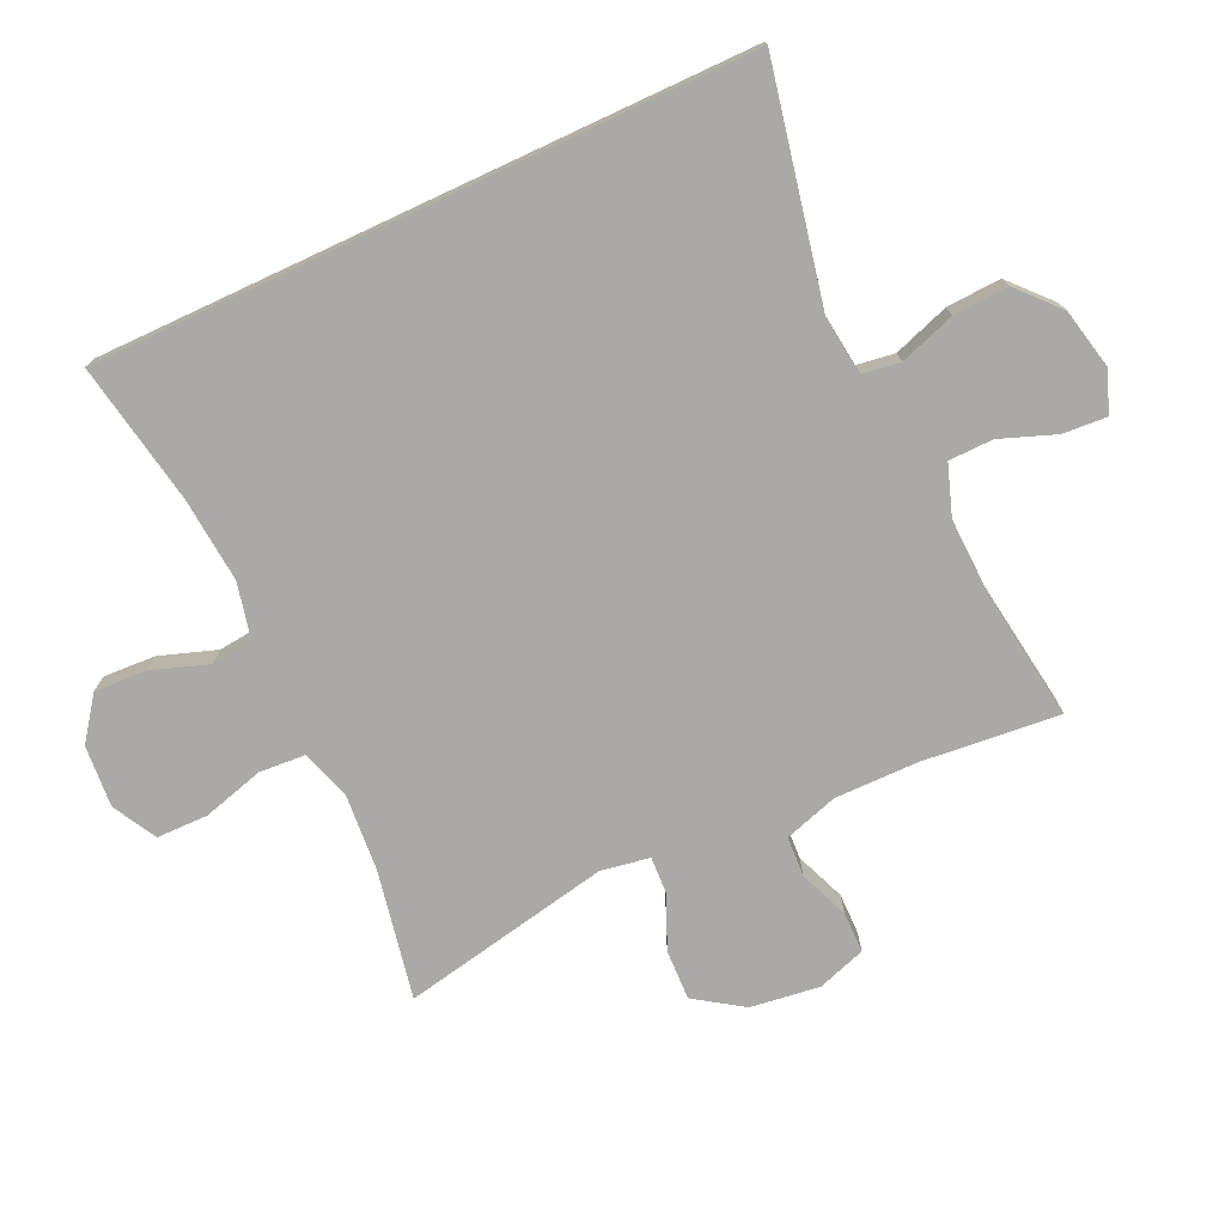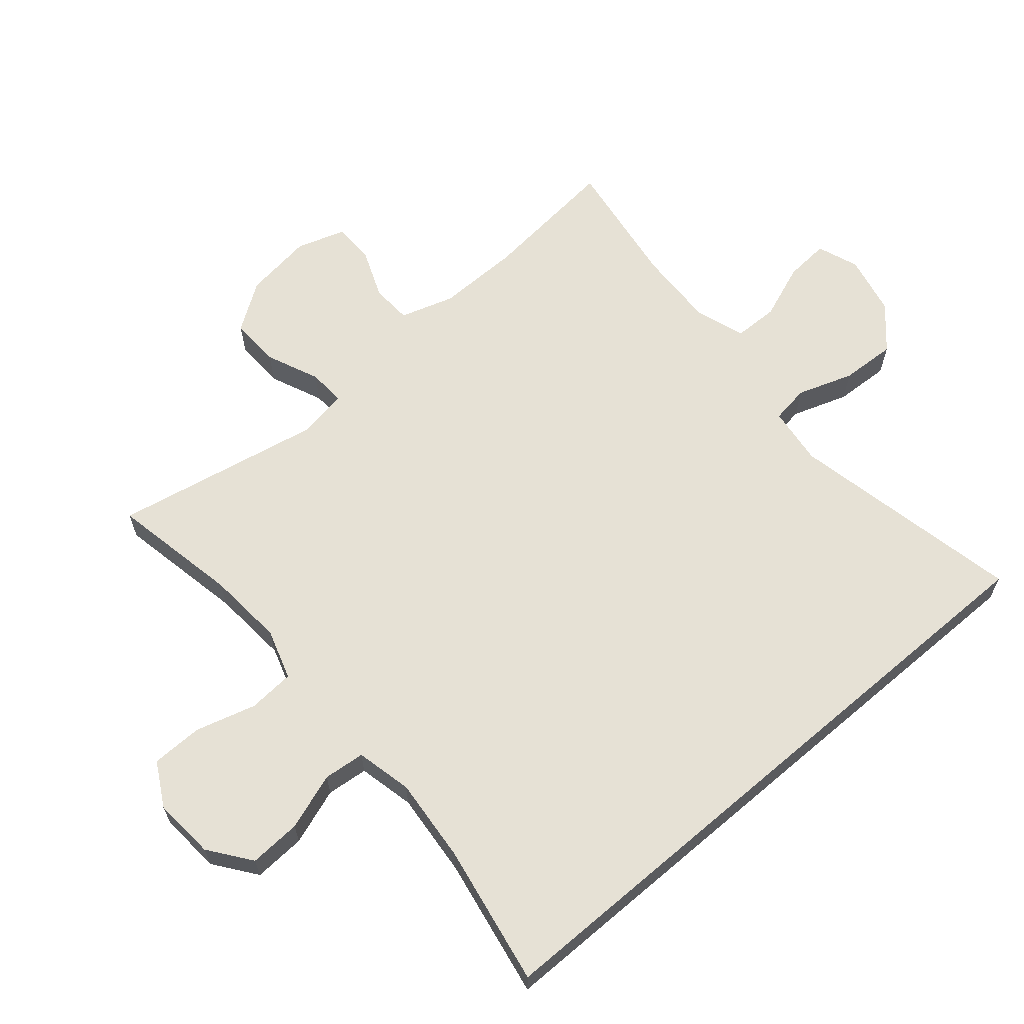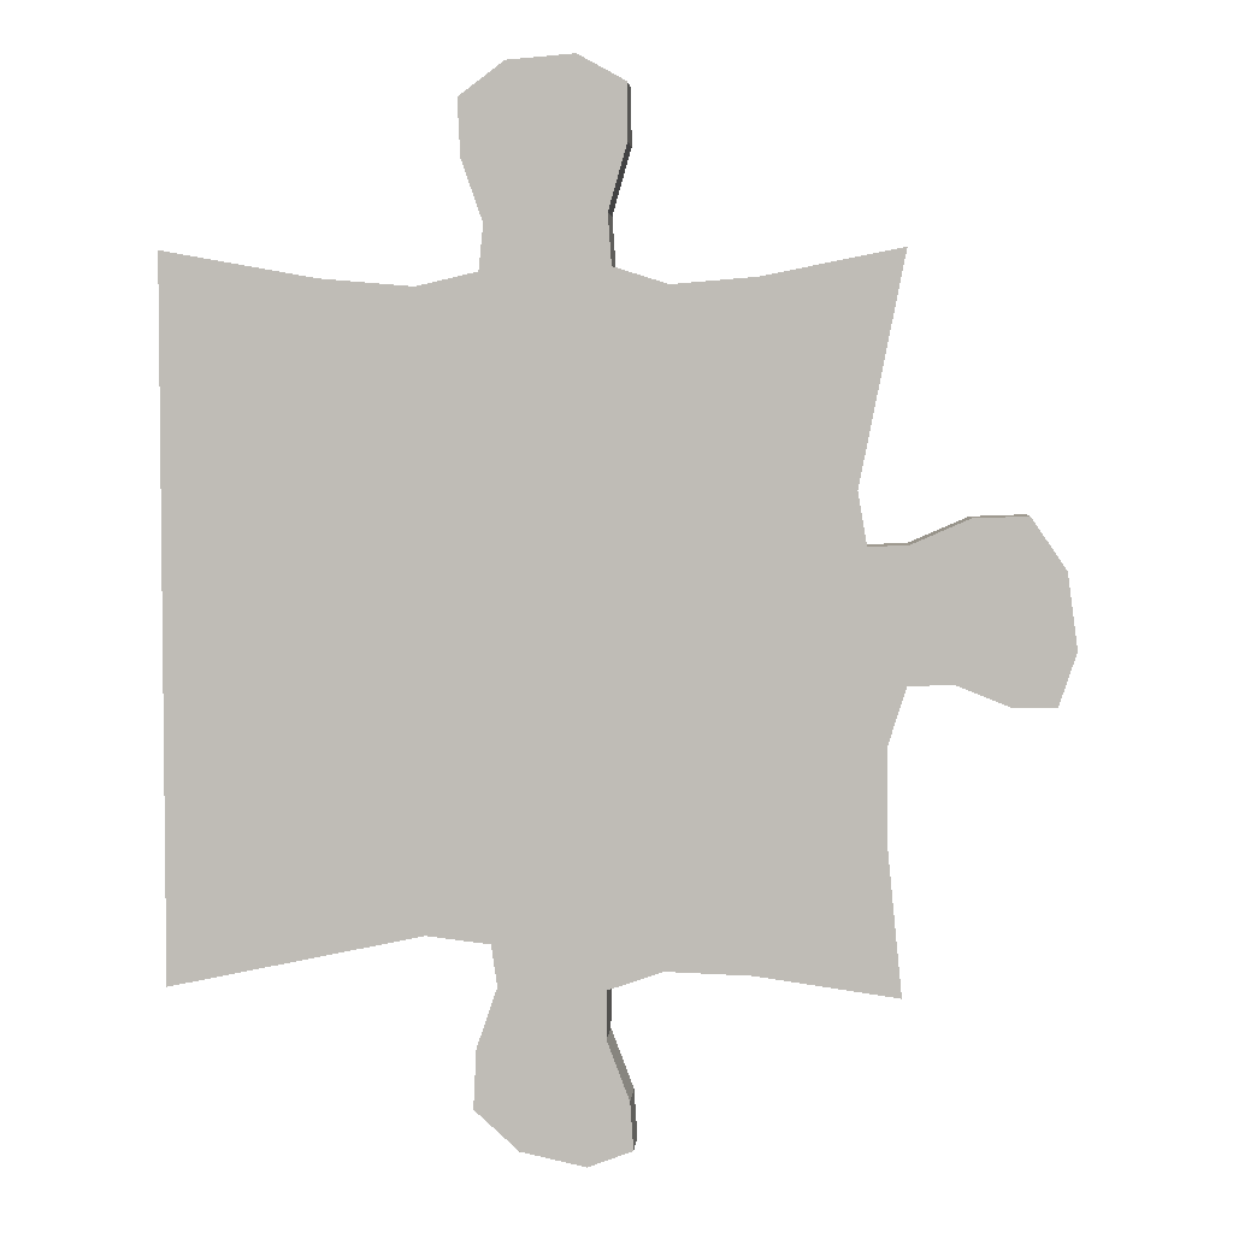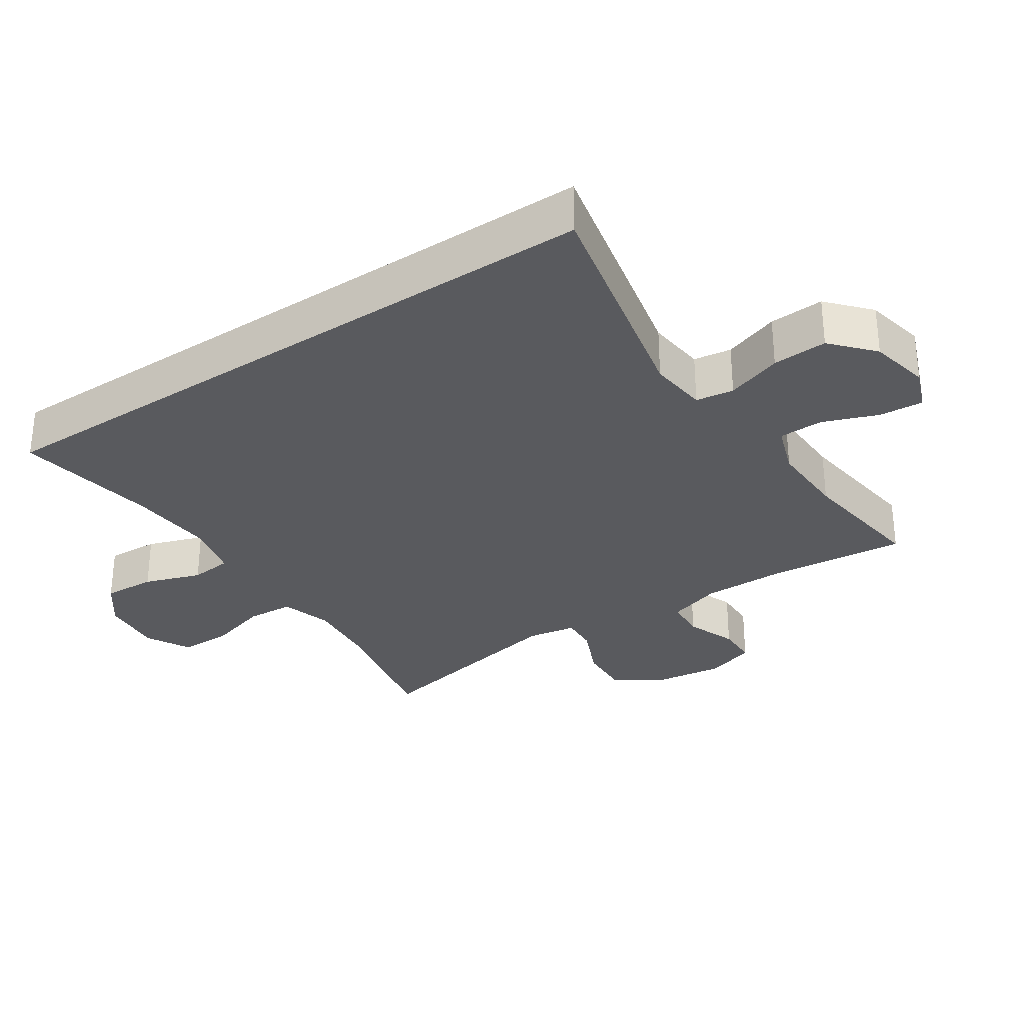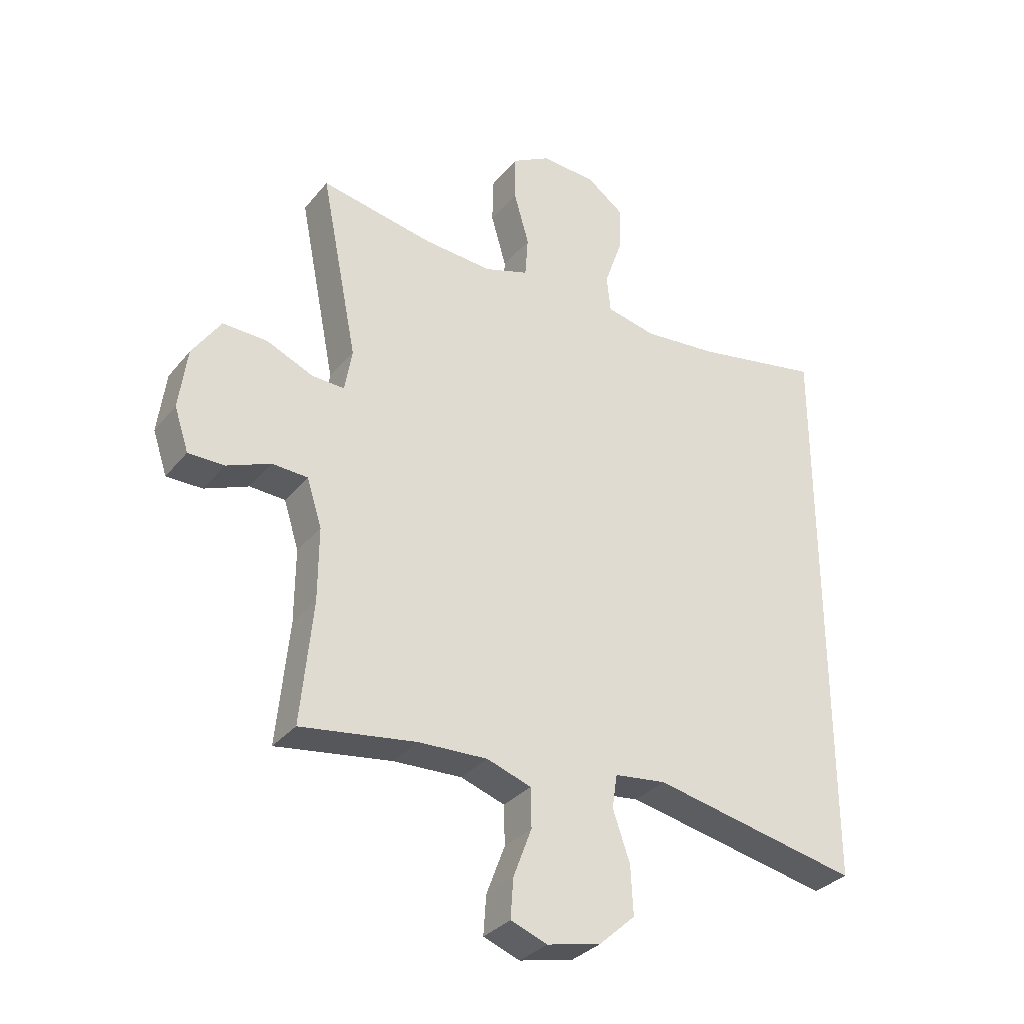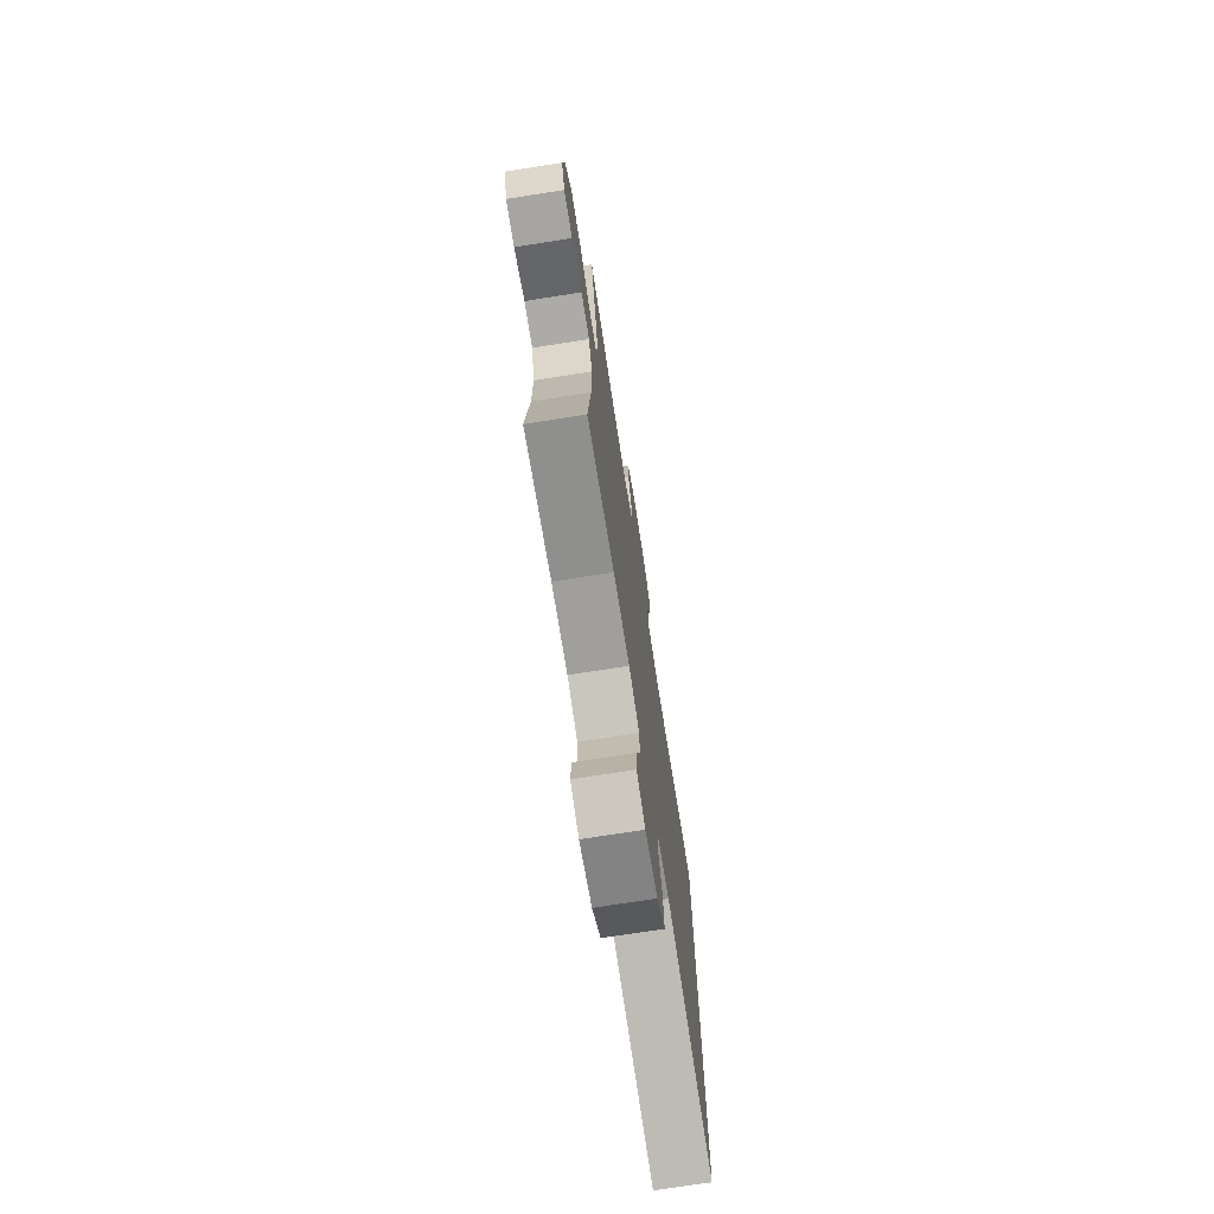
<metadata>
{"format":"obj","ext":"obj","renderer":"f3d","projection":"perspective","resolution":1024,"background":"white","views":[{"elev":-75.3,"azim":115.0,"up":"+Y"},{"elev":64.3,"azim":49.6,"up":"+Y"},{"elev":4.1,"azim":-175.5,"up":"+Z"},{"elev":-31.3,"azim":123.6,"up":"+Y"},{"elev":-32.1,"azim":-32.3,"up":"+Z"},{"elev":-73.0,"azim":-81.1,"up":"+Z"}]}
</metadata>
<code>
o path1406
v -0.271 0.0375 -0.478
v -0.1518 0.0375 -0.4742
v -0.07518 0.0375 -0.5008
v -0.07388 0.0375 -0.5687
v -0.1059 0.0375 -0.6533
v -0.1107 0.0375 -0.721
v -0.04761 0.0375 -0.745
v 0.04478 0.0375 -0.7252
v 0.108 0.0375 -0.6682
v 0.1037 0.0375 -0.5842
v 0.07449 0.0375 -0.4987
v 0.08312 0.0375 -0.4406
v 0.1726 0.0375 -0.4301
v 0.5304 0.0375 -0.506
v 0.5304 0.0375 0.4959
v 0.3131 0.0375 0.4572
v 0.1828 0.0375 0.446
v 0.0969 0.0375 0.4657
v 0.09053 0.0375 0.5294
v 0.1207 0.0375 0.6159
v 0.1248 0.0375 0.6959
v 0.06052 0.0375 0.7438
v -0.0342 0.0375 0.7515
v -0.1013 0.0375 0.7146
v -0.1022 0.0375 0.6356
v -0.07587 0.0375 0.5429
v -0.08093 0.0375 0.4718
v -0.1579 0.0375 0.4477
v -0.2753 0.0375 0.4573
v -0.4713 0.0375 0.4959
v -0.4082 0.0375 0.1747
v -0.4211 0.0375 0.1002
v -0.4776 0.0375 0.1032
v -0.5583 0.0375 0.1386
v -0.6354 0.0375 0.1416
v -0.685 0.0375 0.06888
v -0.6994 0.0375 -0.03689
v -0.6747 0.0375 -0.1115
v -0.6126 0.0375 -0.1122
v -0.5364 0.0375 -0.08211
v -0.4748 0.0375 -0.08569
v -0.4492 0.0375 -0.1677
v -0.4501 0.0375 -0.2942
v -0.4713 0.0375 -0.506
v -0.271 -0.0375 -0.478
v -0.1518 -0.0375 -0.4742
v -0.07518 -0.0375 -0.5008
v -0.07388 -0.0375 -0.5687
v -0.1059 -0.0375 -0.6533
v -0.1107 -0.0375 -0.721
v -0.04761 -0.0375 -0.745
v 0.04478 -0.0375 -0.7252
v 0.108 -0.0375 -0.6682
v 0.1037 -0.0375 -0.5842
v 0.07449 -0.0375 -0.4987
v 0.08312 -0.0375 -0.4406
v 0.1726 -0.0375 -0.4301
v 0.5304 -0.0375 -0.506
v 0.5304 -0.0375 0.4959
v 0.3131 -0.0375 0.4572
v 0.1828 -0.0375 0.446
v 0.0969 -0.0375 0.4657
v 0.09053 -0.0375 0.5294
v 0.1207 -0.0375 0.6159
v 0.1248 -0.0375 0.6959
v 0.06052 -0.0375 0.7438
v -0.0342 -0.0375 0.7515
v -0.1013 -0.0375 0.7146
v -0.1022 -0.0375 0.6356
v -0.07587 -0.0375 0.5429
v -0.08093 -0.0375 0.4718
v -0.1579 -0.0375 0.4477
v -0.2753 -0.0375 0.4573
v -0.4713 -0.0375 0.4959
v -0.4082 -0.0375 0.1747
v -0.4211 -0.0375 0.1002
v -0.4776 -0.0375 0.1032
v -0.5583 -0.0375 0.1386
v -0.6354 -0.0375 0.1416
v -0.685 -0.0375 0.06888
v -0.6994 -0.0375 -0.03689
v -0.6747 -0.0375 -0.1115
v -0.6126 -0.0375 -0.1122
v -0.5364 -0.0375 -0.08211
v -0.4748 -0.0375 -0.08569
v -0.4492 -0.0375 -0.1677
v -0.4501 -0.0375 -0.2942
v -0.4713 -0.0375 -0.506
v -0.685 0.0375 0.06888
v -0.6994 0.0375 -0.03689
v -0.6747 0.0375 -0.1115
v -0.6747 0.0375 -0.1115
v -0.6354 0.0375 0.1416
v -0.6126 0.0375 -0.1122
v -0.5583 0.0375 0.1386
v -0.5364 0.0375 -0.08211
v -0.4776 0.0375 0.1032
v -0.4748 0.0375 -0.08569
v -0.4748 0.0375 -0.08569
v -0.4211 0.0375 0.1002
v -0.4211 0.0375 0.1002
v -0.4492 0.0375 -0.1677
v -0.4501 0.0375 -0.2942
v -0.4713 0.0375 -0.506
v -0.4713 0.0375 -0.506
v -0.4713 0.0375 0.4959
v -0.4713 0.0375 0.4959
v -0.4082 0.0375 0.1747
v -0.2753 0.0375 0.4573
v -0.271 0.0375 -0.478
v -0.1579 0.0375 0.4477
v -0.1518 0.0375 -0.4742
v -0.08093 0.0375 0.4718
v -0.08093 0.0375 0.4718
v -0.07518 0.0375 -0.5008
v -0.07518 0.0375 -0.5008
v -0.1059 0.0375 -0.6533
v -0.1107 0.0375 -0.721
v -0.1107 0.0375 -0.721
v -0.04761 0.0375 -0.745
v -0.07388 0.0375 -0.5687
v -0.1013 0.0375 0.7146
v -0.1013 0.0375 0.7146
v -0.1022 0.0375 0.6356
v -0.07587 0.0375 0.5429
v -0.0342 0.0375 0.7515
v 0.04478 0.0375 -0.7252
v 0.06052 0.0375 0.7438
v 0.108 0.0375 -0.6682
v 0.1248 0.0375 0.6959
v 0.07449 0.0375 -0.4987
v 0.08312 0.0375 -0.4406
v 0.08312 0.0375 -0.4406
v 0.1037 0.0375 -0.5842
v 0.1726 0.0375 -0.4301
v 0.1207 0.0375 0.6159
v 0.09053 0.0375 0.5294
v 0.0969 0.0375 0.4657
v 0.0969 0.0375 0.4657
v 0.1828 0.0375 0.446
v 0.3131 0.0375 0.4572
v 0.5304 0.0375 0.4959
v 0.5304 0.0375 0.4959
v 0.5304 0.0375 -0.506
v 0.5304 0.0375 -0.506
v -0.685 -0.0375 0.06888
v -0.6994 -0.0375 -0.03689
v -0.6747 -0.0375 -0.1115
v -0.6747 -0.0375 -0.1115
v -0.6354 -0.0375 0.1416
v -0.6126 -0.0375 -0.1122
v -0.5583 -0.0375 0.1386
v -0.5364 -0.0375 -0.08211
v -0.4776 -0.0375 0.1032
v -0.4748 -0.0375 -0.08569
v -0.4748 -0.0375 -0.08569
v -0.4211 -0.0375 0.1002
v -0.4211 -0.0375 0.1002
v -0.4492 -0.0375 -0.1677
v -0.4501 -0.0375 -0.2942
v -0.4713 -0.0375 -0.506
v -0.4713 -0.0375 -0.506
v -0.4713 -0.0375 0.4959
v -0.4713 -0.0375 0.4959
v -0.4082 -0.0375 0.1747
v -0.2753 -0.0375 0.4573
v -0.271 -0.0375 -0.478
v -0.1579 -0.0375 0.4477
v -0.1518 -0.0375 -0.4742
v -0.08093 -0.0375 0.4718
v -0.08093 -0.0375 0.4718
v -0.07518 -0.0375 -0.5008
v -0.07518 -0.0375 -0.5008
v -0.1059 -0.0375 -0.6533
v -0.1107 -0.0375 -0.721
v -0.1107 -0.0375 -0.721
v -0.04761 -0.0375 -0.745
v -0.07388 -0.0375 -0.5687
v -0.1013 -0.0375 0.7146
v -0.1013 -0.0375 0.7146
v -0.1022 -0.0375 0.6356
v -0.07587 -0.0375 0.5429
v -0.0342 -0.0375 0.7515
v 0.04478 -0.0375 -0.7252
v 0.06052 -0.0375 0.7438
v 0.108 -0.0375 -0.6682
v 0.1248 -0.0375 0.6959
v 0.07449 -0.0375 -0.4987
v 0.08312 -0.0375 -0.4406
v 0.08312 -0.0375 -0.4406
v 0.1037 -0.0375 -0.5842
v 0.1726 -0.0375 -0.4301
v 0.1207 -0.0375 0.6159
v 0.09053 -0.0375 0.5294
v 0.0969 -0.0375 0.4657
v 0.0969 -0.0375 0.4657
v 0.1828 -0.0375 0.446
v 0.3131 -0.0375 0.4572
v 0.5304 -0.0375 0.4959
v 0.5304 -0.0375 0.4959
v 0.5304 -0.0375 -0.506
v 0.5304 -0.0375 -0.506
f 167 169 160
f 167 160 161
f 170 194 182
f 185 181 193
f 189 195 157
f 181 183 179
f 174 184 178
f 160 169 159
f 159 157 155
f 146 152 150
f 146 153 152
f 157 168 165
f 199 198 201
f 177 184 174
f 201 198 192
f 195 189 197
f 175 177 174
f 178 188 172
f 153 154 152
f 153 147 151
f 155 154 153
f 165 166 163
f 193 182 194
f 185 193 187
f 178 184 191
f 188 178 191
f 182 193 181
f 169 189 159
f 198 197 192
f 192 197 189
f 185 183 181
f 195 194 170
f 186 191 184
f 147 153 146
f 165 168 166
f 172 189 169
f 151 147 148
f 159 189 157
f 172 188 189
f 155 157 154
f 157 195 168
f 168 195 170
f 36 37 81 80
f 37 92 149 81
f 35 36 80 79
f 38 39 83 82
f 34 35 79 78
f 39 40 84 83
f 33 34 78 77
f 40 99 156 84
f 101 33 77 158
f 41 42 86 85
f 43 105 162 87
f 42 43 87 86
f 107 31 75 164
f 31 32 76 75
f 29 30 74 73
f 44 1 45 88
f 28 29 73 72
f 1 2 46 45
f 114 28 72 171
f 2 116 173 46
f 5 119 176 49
f 6 7 51 50
f 4 5 49 48
f 123 25 69 180
f 25 26 70 69
f 23 24 68 67
f 26 27 71 70
f 3 4 48 47
f 7 8 52 51
f 22 23 67 66
f 8 9 53 52
f 21 22 66 65
f 11 133 190 55
f 10 11 55 54
f 9 10 54 53
f 12 13 57 56
f 20 21 65 64
f 19 20 64 63
f 139 19 63 196
f 17 18 62 61
f 16 17 61 60
f 143 16 60 200
f 145 15 59 202
f 13 14 58 57
f 110 103 112
f 110 104 103
f 113 125 137
f 128 136 124
f 132 100 138
f 124 122 126
f 117 121 127
f 103 102 112
f 102 98 100
f 89 93 95
f 89 95 96
f 100 108 111
f 142 144 141
f 120 117 127
f 144 135 141
f 138 140 132
f 118 117 120
f 121 115 131
f 96 95 97
f 96 94 90
f 98 96 97
f 108 106 109
f 136 137 125
f 128 130 136
f 121 134 127
f 131 134 121
f 125 124 136
f 112 102 132
f 141 135 140
f 135 132 140
f 128 124 126
f 138 113 137
f 129 127 134
f 90 89 96
f 108 109 111
f 115 112 132
f 94 91 90
f 102 100 132
f 115 132 131
f 98 97 100
f 100 111 138
f 111 113 138

</code>
